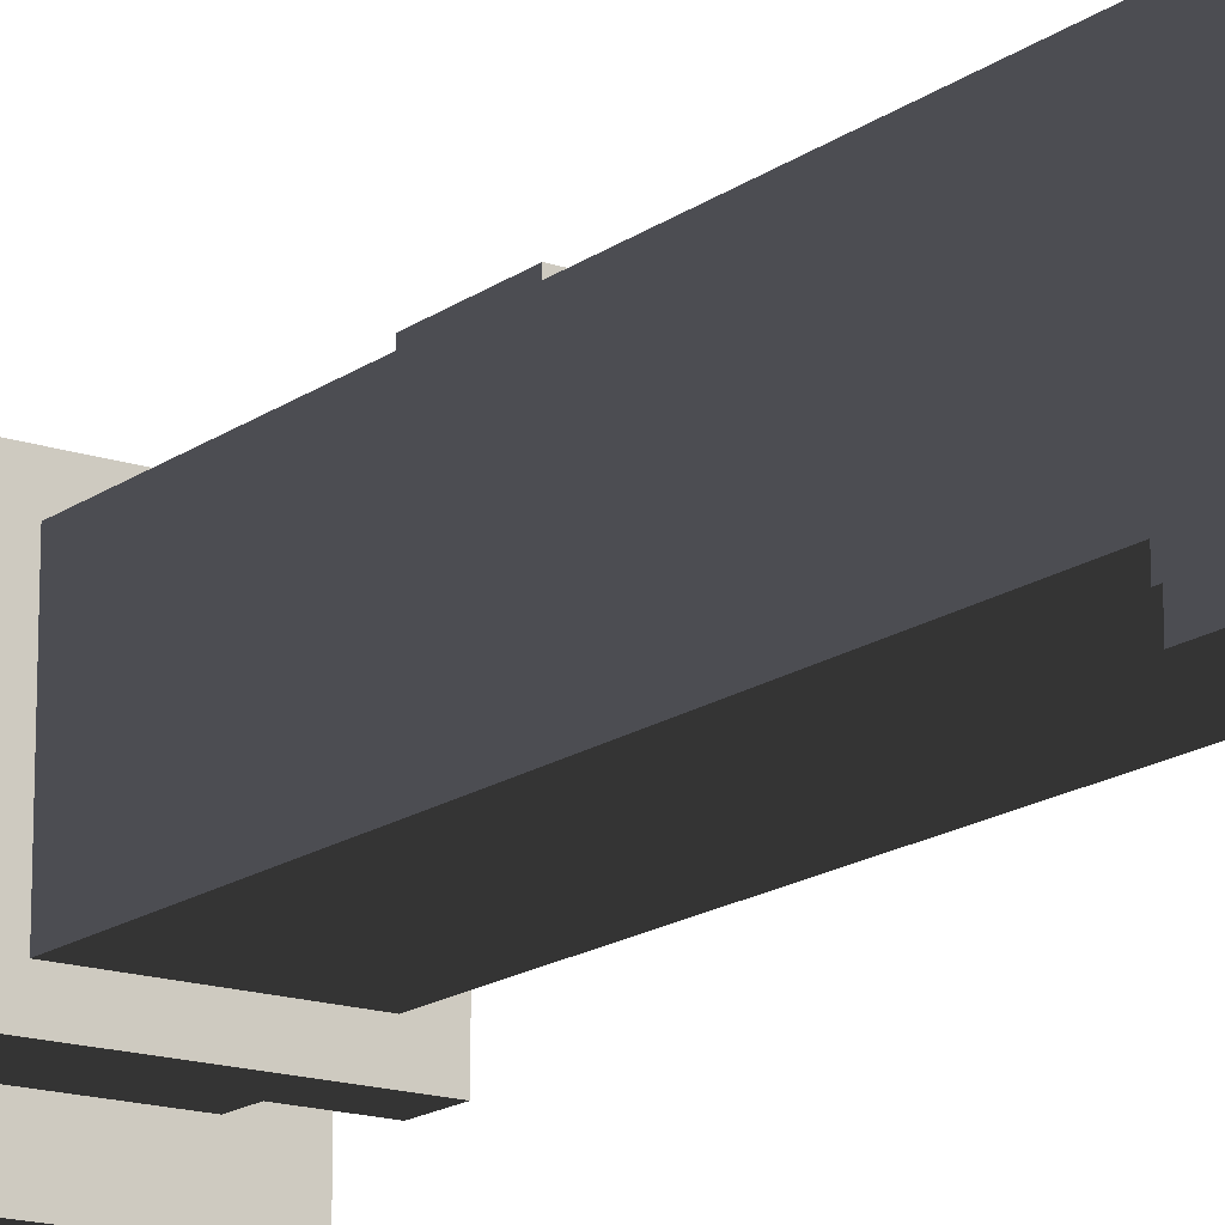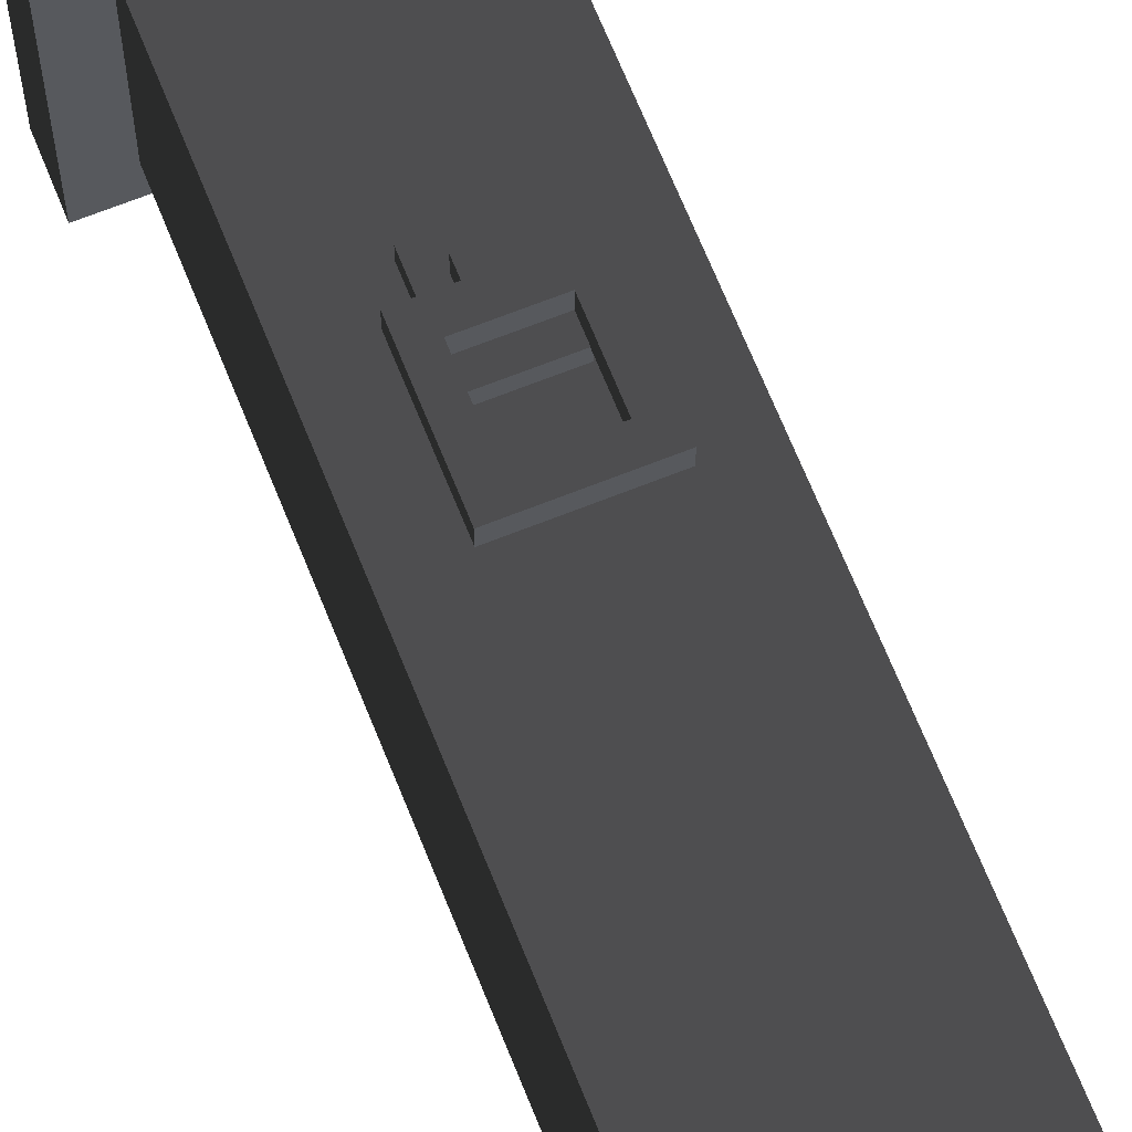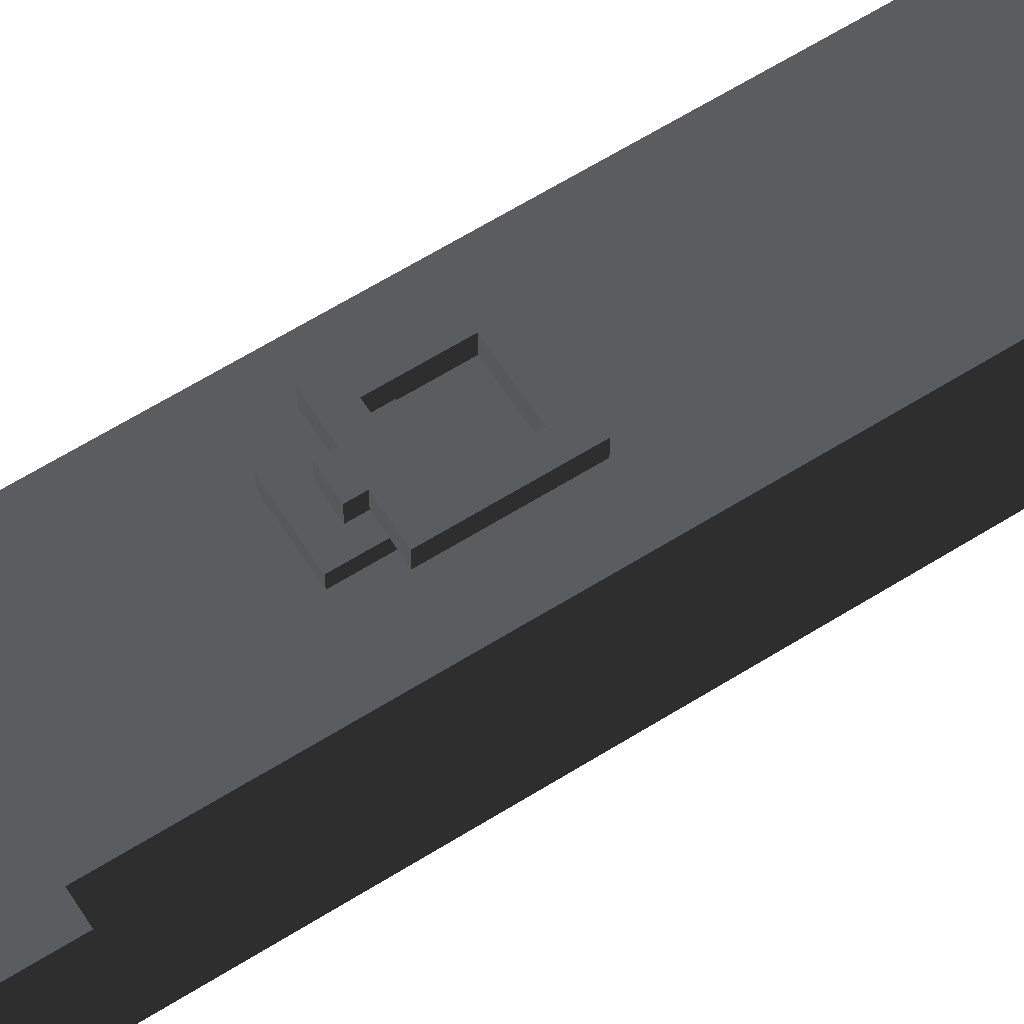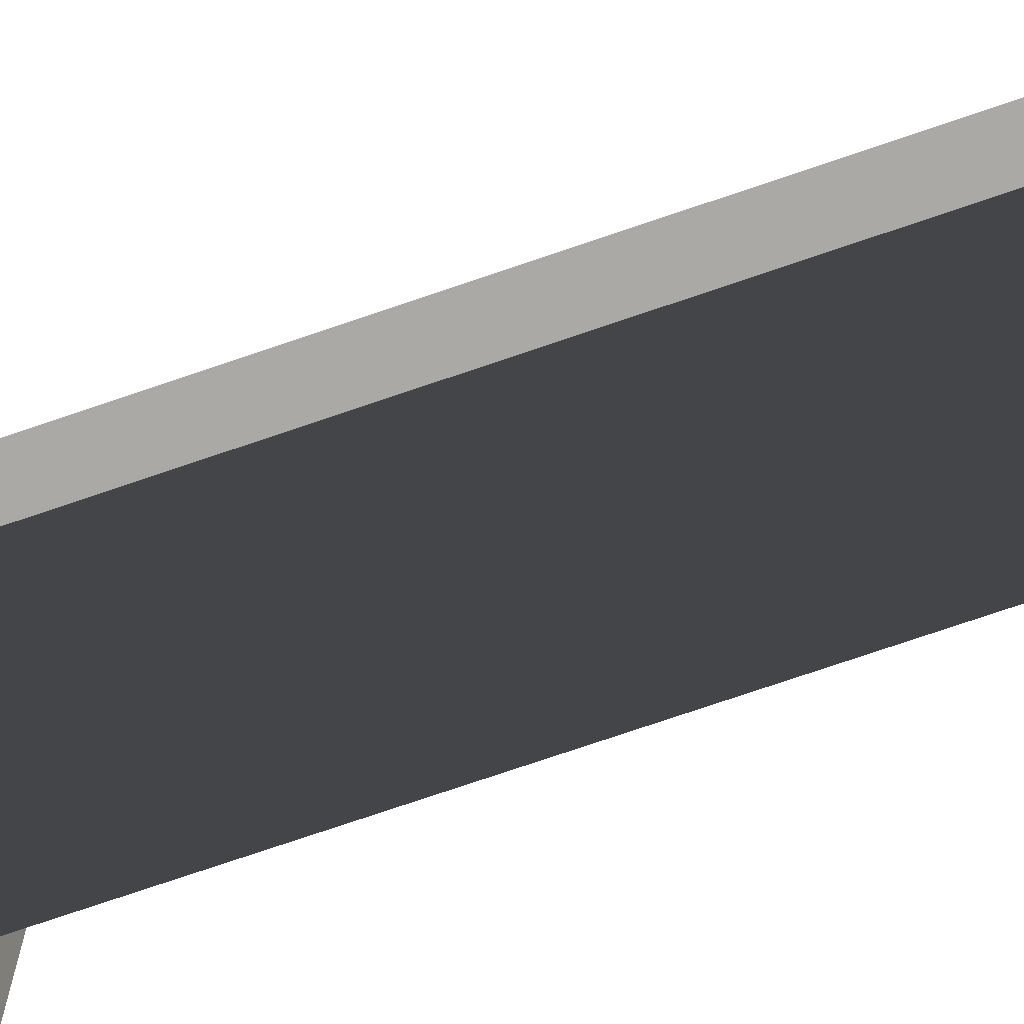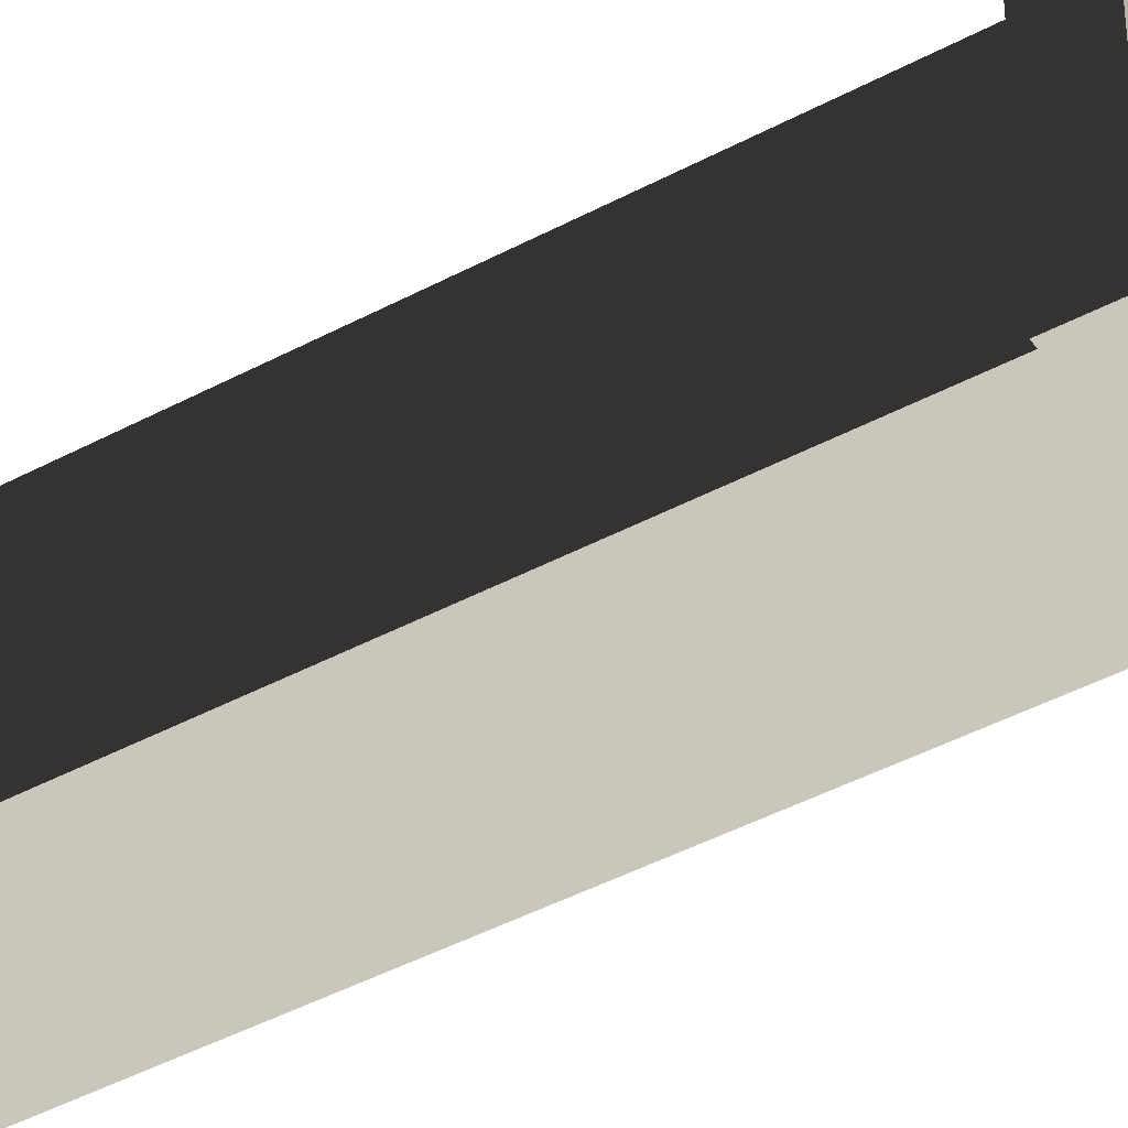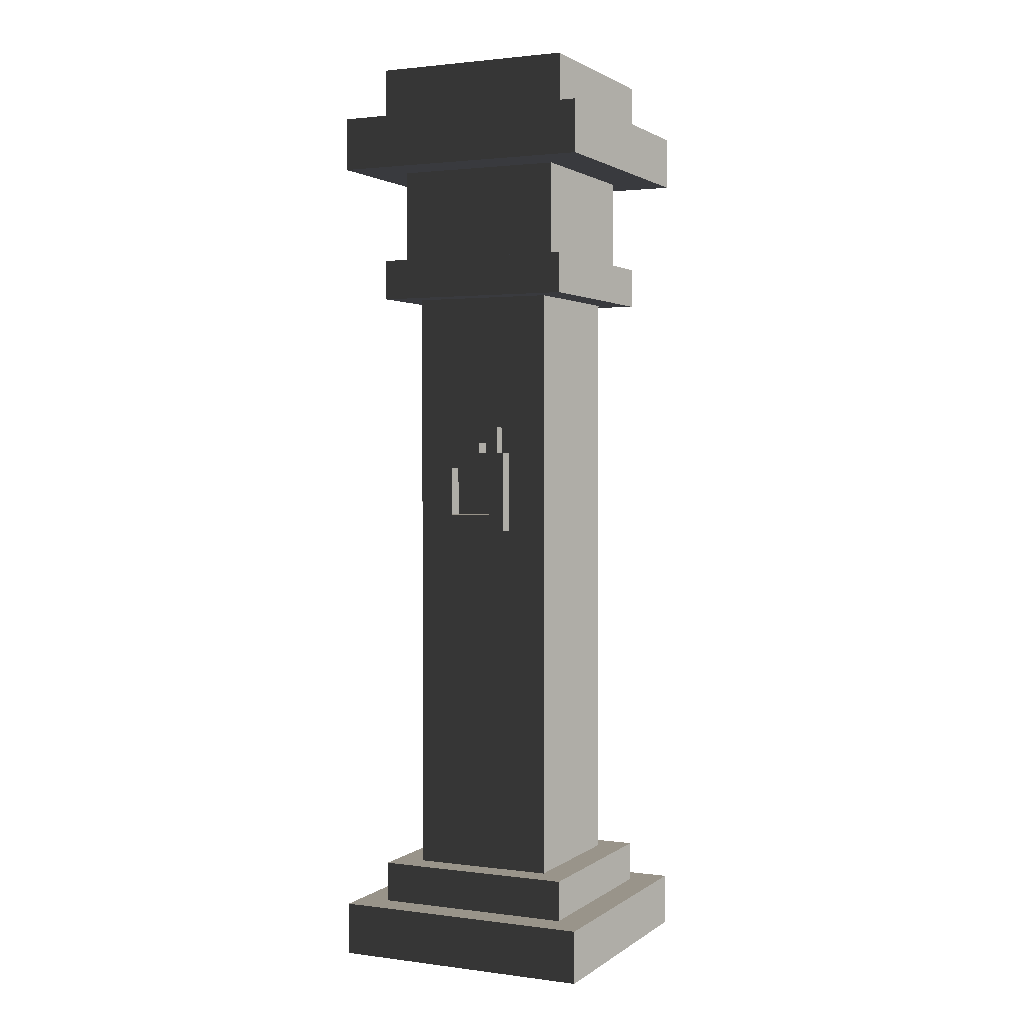
<metadata>
{"format":"obj","ext":"obj","renderer":"f3d","projection":"perspective","resolution":1024,"background":"white","views":[{"elev":-16.3,"azim":-34.9,"up":"+Z"},{"elev":67.5,"azim":-21.8,"up":"+Z"},{"elev":62.8,"azim":-122.4,"up":"+Z"},{"elev":-75.3,"azim":-71.2,"up":"+Z"},{"elev":-42.4,"azim":122.9,"up":"+Z"},{"elev":1.9,"azim":25.2,"up":"+Y"}]}
</metadata>
<code>
v 0.6982 0.2828 0.6982
v -0.6982 0.2828 0.6982
v -0.6982 0.2828 -0.6982
v 0.6982 0.2828 -0.6982
v -0.6982 -2.384e-07 -0.6982
v -0.6982 -2.384e-07 0.6982
v 0.6982 -2.384e-07 0.6982
v 0.6982 -2.384e-07 -0.6982
v -0.5358 0.4998 -0.5358
v 0.5358 0.4998 -0.5358
v 0.5358 0.4998 0.5358
v -0.5358 0.4998 0.5358
v -0.5358 0.2828 0.5358
v -0.5358 0.4998 0.5358
v 0.5358 0.4998 0.5358
v 0.5358 0.2828 0.5358
v 0.5358 0.2828 0.5358
v 0.5358 0.4998 0.5358
v 0.5358 0.4998 -0.5358
v 0.5358 0.2828 -0.5358
v 0.5358 0.4998 -0.5358
v -0.5358 0.4998 -0.5358
v -0.5358 0.2828 -0.5358
v 0.5358 0.2828 -0.5358
v -0.5358 0.2828 -0.5358
v -0.5358 0.4998 -0.5358
v -0.5358 0.4998 0.5358
v -0.5358 0.2828 0.5358
v -0.5358 3.938 -0.5358
v 0.5358 3.938 -0.5358
v 0.5358 3.938 0.5358
v -0.5358 3.938 0.5358
v -0.5358 3.721 0.5358
v -0.5358 3.938 0.5358
v 0.5358 3.938 0.5358
v 0.5358 3.721 0.5358
v 0.5358 3.721 0.5358
v 0.5358 3.938 0.5358
v 0.5358 3.938 -0.5358
v 0.5358 3.721 -0.5358
v 0.5358 3.938 -0.5358
v -0.5358 3.938 -0.5358
v -0.5358 3.721 -0.5358
v 0.5358 3.721 -0.5358
v -0.5358 3.721 -0.5358
v -0.5358 3.938 -0.5358
v -0.5358 3.938 0.5358
v -0.5358 3.721 0.5358
v 0.5358 3.721 0.5358
v 0.5358 3.721 -0.5358
v -0.5358 3.721 -0.5358
v -0.5358 3.721 0.5358
v 0.6982 4.722 0.6982
v -0.6982 4.722 0.6982
v -0.6982 4.722 -0.6982
v 0.6982 4.722 -0.6982
v -0.6982 4.439 0.6982
v -0.6982 4.722 0.6982
v 0.6982 4.722 0.6982
v 0.6982 4.439 0.6982
v 0.6982 4.439 0.6982
v 0.6982 4.722 0.6982
v 0.6982 4.722 -0.6982
v 0.6982 4.439 -0.6982
v 0.6982 4.722 -0.6982
v -0.6982 4.722 -0.6982
v -0.6982 4.439 -0.6982
v 0.6982 4.439 -0.6982
v -0.6982 4.439 -0.6982
v -0.6982 4.722 -0.6982
v -0.6982 4.722 0.6982
v -0.6982 4.439 0.6982
v -0.6982 4.439 -0.6982
v -0.6982 4.439 0.6982
v 0.6982 4.439 0.6982
v 0.6982 4.439 -0.6982
v -0.5358 5.01 -0.5358
v 0.5358 5.01 -0.5358
v 0.5358 5.01 0.5358
v -0.5358 5.01 0.5358
v -0.5358 4.722 0.5358
v -0.5358 5.01 0.5358
v 0.5358 5.01 0.5358
v 0.5358 4.722 0.5358
v 0.5358 5.01 0.5358
v 0.5358 5.01 -0.5358
v 0.5358 4.722 -0.5358
v 0.5358 4.722 0.5358
v 0.5358 4.722 -0.5358
v 0.5358 5.01 -0.5358
v -0.5358 5.01 -0.5358
v -0.5358 4.722 -0.5358
v -0.5358 4.722 -0.5358
v -0.5358 5.01 -0.5358
v -0.5358 5.01 0.5358
v -0.5358 4.722 0.5358
v -0.4488 3.938 0.4488
v -0.4488 4.439 0.4488
v 0.4488 4.439 0.4488
v 0.4488 3.938 0.4488
v 0.4488 3.938 0.4488
v 0.4488 4.439 0.4488
v 0.4488 4.439 -0.4488
v 0.4488 3.938 -0.4488
v 0.4488 4.439 -0.4488
v -0.4488 4.439 -0.4488
v -0.4488 3.938 -0.4488
v 0.4488 3.938 -0.4488
v -0.4488 3.938 -0.4488
v -0.4488 4.439 -0.4488
v -0.4488 4.439 0.4488
v -0.4488 3.938 0.4488
v -0.3809 2.324 0.3957
v -0.3809 1.461 0.3957
v -0.3809 1.461 -0.3957
v -0.3809 2.324 -0.3957
v 0.3809 2.324 0.3957
v 0.3809 1.461 0.3957
v -0.3809 1.461 0.3957
v -0.3809 2.324 0.3957
v -0.3809 3.639 0.3957
v -0.3809 2.407 0.3957
v -0.3809 2.407 -0.3957
v -0.3809 3.639 -0.3957
v 0.3809 3.639 0.3957
v 0.3809 2.407 0.3957
v -0.3809 2.407 0.3957
v -0.3809 3.639 0.3957
v 0.3809 1.365 -0.3957
v 0.3809 0.4998 -0.3957
v 0.3809 0.4998 0.3957
v 0.3809 1.365 0.3957
v -0.3809 1.365 0.3957
v -0.3809 0.4998 0.3957
v -0.3809 0.4998 -0.3957
v -0.3809 1.365 -0.3957
v 0.3809 1.365 0.3957
v 0.3809 0.4998 0.3957
v -0.3809 0.4998 0.3957
v -0.3809 1.365 0.3957
v -0.1235 2.992 0.4593
v 0.1235 2.992 0.4593
v 0.1235 2.688 0.4593
v -0.1235 2.688 0.4593
v -0.1235 2.688 0.4593
v -0.1235 2.688 0.3957
v -0.1235 2.992 0.3957
v -0.1235 2.992 0.4593
v 0.1235 2.688 0.4593
v 0.1235 2.688 0.3957
v -0.1235 2.688 0.3957
v -0.1235 2.688 0.4593
v 0.1235 2.992 0.4593
v 0.1235 2.992 0.3957
v 0.1235 2.688 0.3957
v 0.1235 2.688 0.4593
v -0.1235 2.992 0.4593
v -0.1235 2.992 0.3957
v 0.1235 2.992 0.3957
v 0.1235 2.992 0.4593
v -0.2005 2.417 0.5394
v -0.2005 2.417 0.4593
v -0.2005 2.852 0.4593
v -0.2005 2.852 0.5394
v -0.2005 2.417 0.4593
v -0.2005 2.417 0.5394
v 0.2005 2.417 0.5394
v 0.2005 2.417 0.4593
v 0.2005 2.852 0.5394
v 0.2005 2.852 0.4593
v 0.2005 2.417 0.4593
v 0.2005 2.417 0.5394
v 0.05369 2.852 0.5394
v 0.05369 2.852 0.4593
v 0.2005 2.852 0.4593
v 0.2005 2.852 0.5394
v -0.2005 2.852 0.5394
v -0.2005 2.852 0.4593
v -0.0537 2.852 0.4593
v -0.0537 2.852 0.5394
v 0.05369 2.907 0.5394
v -0.0537 2.907 0.5394
v -0.0537 2.907 0.4593
v 0.05369 2.907 0.4593
v 0.05369 2.852 0.5394
v 0.05369 2.907 0.5394
v 0.05369 2.907 0.4593
v 0.05369 2.852 0.4593
v 0.05369 2.852 0.4593
v 0.05369 2.907 0.4593
v -0.0537 2.907 0.4593
v -0.0537 2.852 0.4593
v -0.0537 2.852 0.4593
v -0.0537 2.907 0.4593
v -0.0537 2.907 0.5394
v -0.0537 2.852 0.5394
v -0.0537 2.852 0.5394
v -0.0537 2.907 0.5394
v 0.05369 2.907 0.5394
v 0.05369 2.852 0.5394
v -0.119 2.763 0.5394
v 0.119 2.763 0.5394
v 0.2005 2.852 0.5394
v 0.2005 2.417 0.5394
v 0.119 2.505 0.5394
v -0.2005 2.417 0.5394
v -0.119 2.505 0.5394
v -0.2005 2.852 0.5394
v 0.3809 2.324 -0.3957
v 0.3809 1.461 -0.3957
v 0.3809 1.461 0.3957
v 0.3809 2.324 0.3957
v -0.3809 2.324 -0.3957
v -0.3809 1.461 -0.3957
v 0.3809 1.461 -0.3957
v 0.3809 2.324 -0.3957
v 0.3809 3.639 -0.3957
v 0.3809 2.407 -0.3957
v 0.3809 2.407 0.3957
v 0.3809 3.639 0.3957
v -0.3809 3.639 -0.3957
v -0.3809 2.407 -0.3957
v 0.3809 2.407 -0.3957
v 0.3809 3.639 -0.3957
v -0.3809 1.365 -0.3957
v -0.3809 0.4998 -0.3957
v 0.3809 0.4998 -0.3957
v 0.3809 1.365 -0.3957
v -0.3809 1.461 0.3957
v 0.3809 1.461 0.3957
v 0.3809 1.365 0.3957
v -0.3809 1.365 0.3957
v -0.3809 1.461 0.3957
v -0.3809 1.365 0.3957
v -0.3809 1.365 -0.3957
v -0.3809 1.461 -0.3957
v 0.3809 1.461 -0.3957
v -0.3809 1.461 -0.3957
v -0.3809 1.365 -0.3957
v 0.3809 1.365 -0.3957
v 0.3809 1.461 -0.3957
v 0.3809 1.365 -0.3957
v 0.3809 1.365 0.3957
v 0.3809 1.461 0.3957
v -0.3809 2.407 0.3957
v 0.3809 2.407 0.3957
v 0.3809 2.324 0.3957
v -0.3809 2.324 0.3957
v -0.3809 2.407 0.3957
v -0.3809 2.324 0.3957
v -0.3809 2.324 -0.3957
v -0.3809 2.407 -0.3957
v 0.3809 2.407 -0.3957
v -0.3809 2.407 -0.3957
v -0.3809 2.324 -0.3957
v 0.3809 2.324 -0.3957
v 0.3809 2.407 -0.3957
v 0.3809 2.324 -0.3957
v 0.3809 2.324 0.3957
v 0.3809 2.407 0.3957
v 0.3809 3.721 0.3957
v 0.3809 3.639 0.3957
v -0.3809 3.639 0.3957
v -0.3809 3.721 0.3957
v -0.3809 3.721 0.3957
v -0.3809 3.639 0.3957
v -0.3809 3.639 -0.3957
v -0.3809 3.721 -0.3957
v -0.3809 3.721 -0.3957
v -0.3809 3.639 -0.3957
v 0.3809 3.639 -0.3957
v 0.3809 3.721 -0.3957
v 0.3809 3.721 -0.3957
v 0.3809 3.639 -0.3957
v 0.3809 3.639 0.3957
v 0.3809 3.721 0.3957
v -0.119 2.763 0.5394
v -0.119 2.763 0.4527
v -0.119 2.505 0.4527
v -0.119 2.505 0.5394
v -0.119 2.505 0.5394
v -0.119 2.505 0.4527
v 0.119 2.505 0.4527
v 0.119 2.505 0.5394
v 0.119 2.505 0.5394
v 0.119 2.505 0.4527
v 0.119 2.763 0.4527
v 0.119 2.763 0.5394
v 0.119 2.763 0.5394
v 0.119 2.763 0.4527
v -0.119 2.763 0.4527
v -0.119 2.763 0.5394
v -0.6982 -2.384e-07 0.6982
v -0.6982 0.2828 0.6982
v 0.6982 0.2828 0.6982
v 0.6982 -2.384e-07 0.6982
v -0.6982 -2.384e-07 -0.6982
v -0.6982 0.2828 -0.6982
v -0.6982 0.2828 0.6982
v -0.6982 -2.384e-07 0.6982
v 0.6982 0.2828 -0.6982
v -0.6982 0.2828 -0.6982
v -0.6982 -2.384e-07 -0.6982
v 0.6982 -2.384e-07 -0.6982
v 0.6982 -2.384e-07 0.6982
v 0.6982 0.2828 0.6982
v 0.6982 0.2828 -0.6982
v 0.6982 -2.384e-07 -0.6982
g SD_Env_Pillar_Stone_50_2591_76
f 1 3 2
f 1 4 3
f 5 7 6
f 5 8 7
f 9 11 10
f 9 12 11
f 13 15 14
f 13 16 15
f 17 19 18
f 17 20 19
f 21 23 22
f 21 24 23
f 25 27 26
f 25 28 27
f 29 31 30
f 29 32 31
f 33 35 34
f 33 36 35
f 37 39 38
f 37 40 39
f 41 43 42
f 41 44 43
f 45 47 46
f 45 48 47
f 49 51 50
f 49 52 51
f 53 55 54
f 53 56 55
f 57 59 58
f 57 60 59
f 61 63 62
f 61 64 63
f 65 67 66
f 65 68 67
f 69 71 70
f 69 72 71
f 73 75 74
f 73 76 75
f 77 79 78
f 77 80 79
f 81 83 82
f 81 84 83
f 85 87 86
f 85 88 87
f 89 91 90
f 89 92 91
f 93 95 94
f 93 96 95
f 97 99 98
f 97 100 99
f 101 103 102
f 101 104 103
f 105 107 106
f 105 108 107
f 109 111 110
f 109 112 111
f 113 115 114
f 113 116 115
f 117 119 118
f 117 120 119
f 121 123 122
f 121 124 123
f 125 127 126
f 125 128 127
f 129 131 130
f 129 132 131
f 133 135 134
f 133 136 135
f 137 139 138
f 137 140 139
f 141 143 142
f 141 144 143
f 145 147 146
f 145 148 147
f 149 151 150
f 149 152 151
f 153 155 154
f 153 156 155
f 157 159 158
f 157 160 159
f 161 163 162
f 161 164 163
f 165 167 166
f 165 168 167
f 169 171 170
f 169 172 171
f 173 175 174
f 173 176 175
f 177 179 178
f 177 180 179
f 181 183 182
f 181 184 183
f 185 187 186
f 185 188 187
f 189 191 190
f 189 192 191
f 193 195 194
f 193 196 195
f 197 199 198
f 197 200 199
f 201 200 197
f 202 200 201
f 200 202 203
f 204 203 202
f 204 202 205
f 206 204 205
f 206 205 207
f 208 207 201
f 208 206 207
f 201 197 208
f 209 211 210
f 209 212 211
f 213 215 214
f 213 216 215
f 217 219 218
f 217 220 219
f 221 223 222
f 221 224 223
f 225 227 226
f 225 228 227
f 229 231 230
f 229 232 231
f 233 235 234
f 233 236 235
f 237 239 238
f 237 240 239
f 241 243 242
f 241 244 243
f 245 247 246
f 245 248 247
f 249 251 250
f 249 252 251
f 253 255 254
f 253 256 255
f 257 259 258
f 257 260 259
f 261 263 262
f 261 264 263
f 265 267 266
f 265 268 267
f 269 271 270
f 269 272 271
f 273 275 274
f 273 276 275
f 277 279 278
f 277 280 279
f 281 283 282
f 281 284 283
f 285 287 286
f 285 288 287
f 289 291 290
f 289 292 291
f 293 295 294
f 293 296 295
f 297 299 298
f 297 300 299
f 301 303 302
f 301 304 303
f 305 307 306
f 305 308 307

</code>
